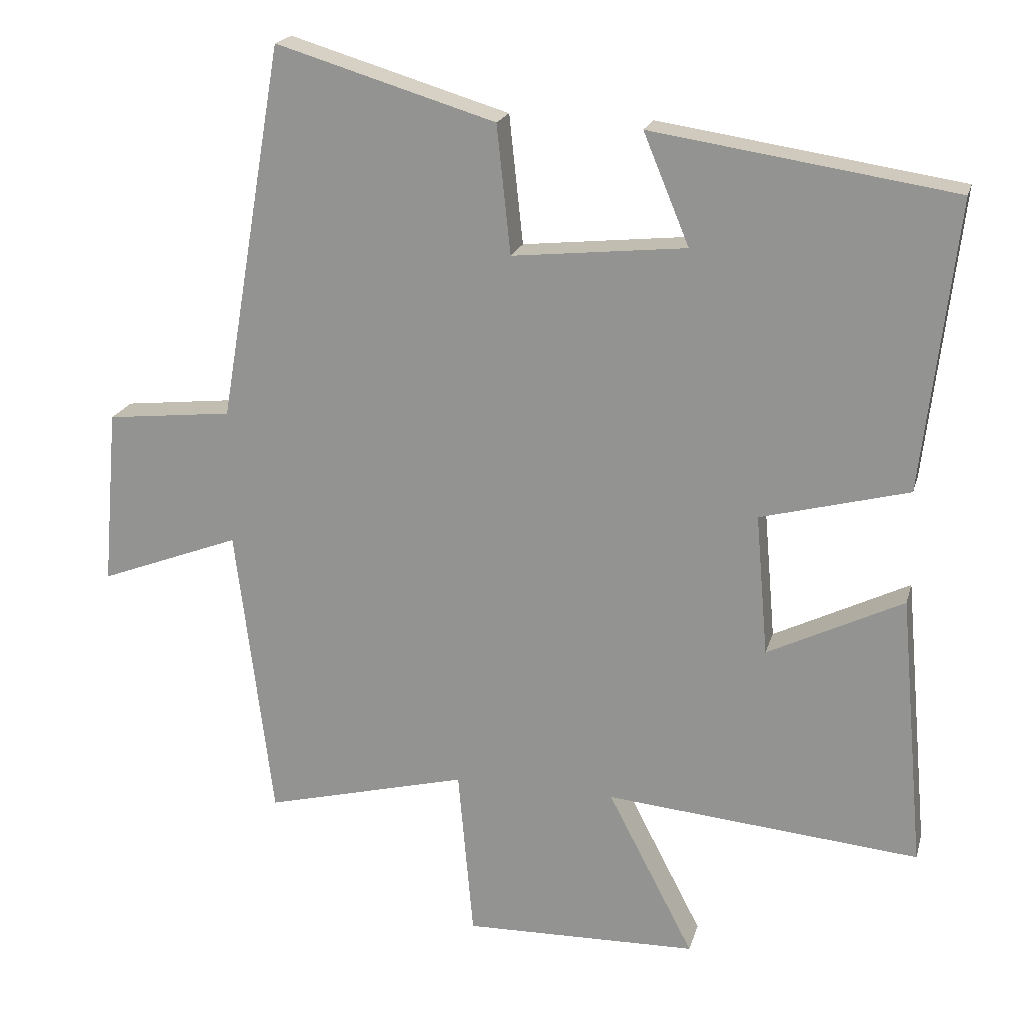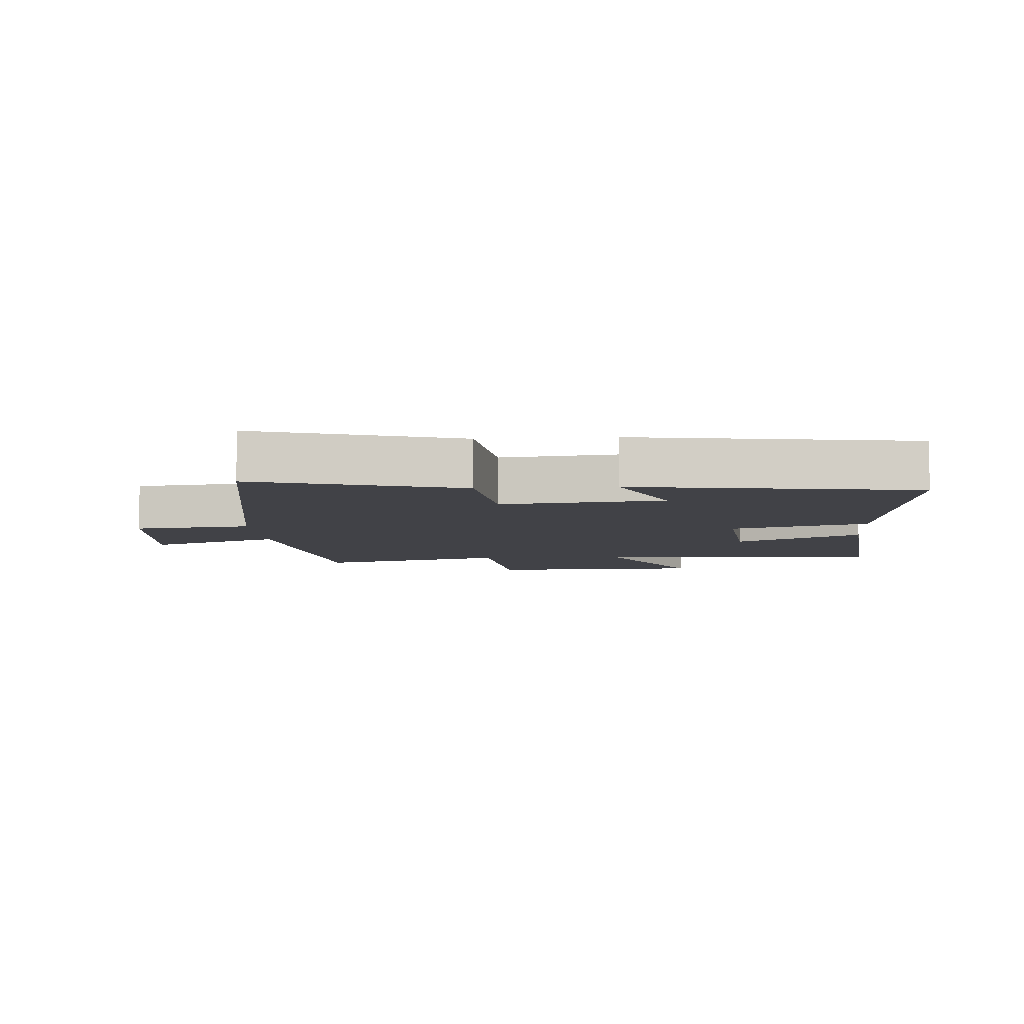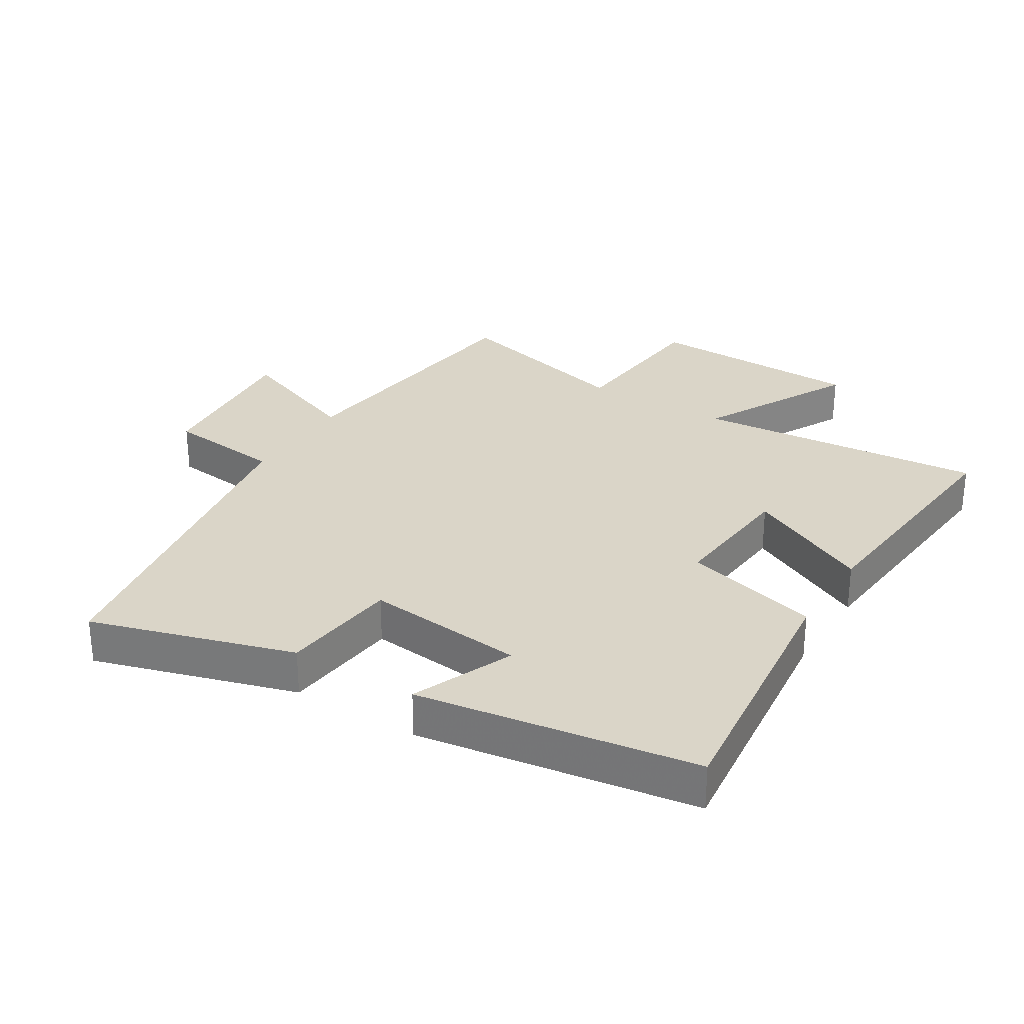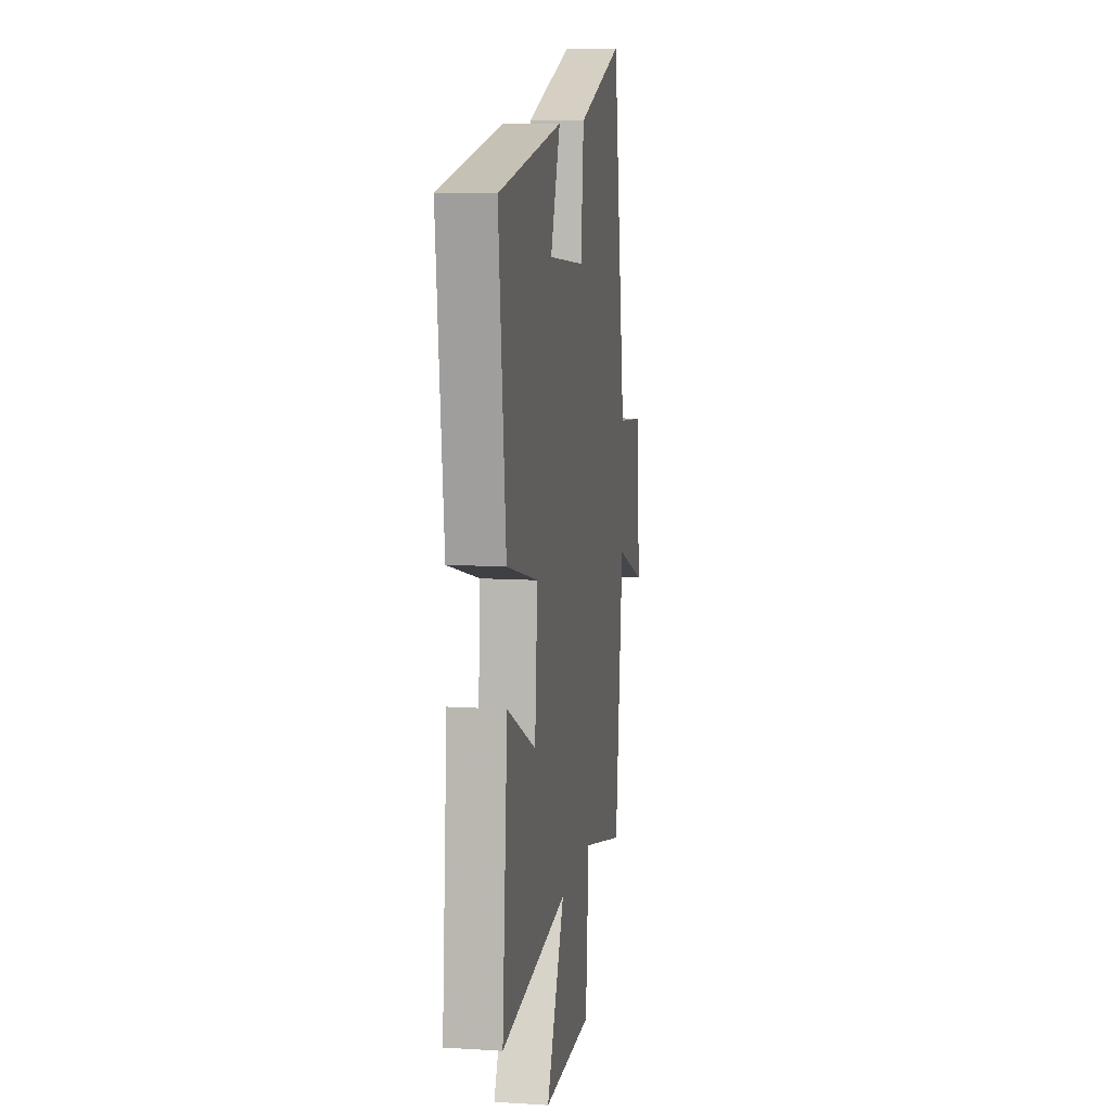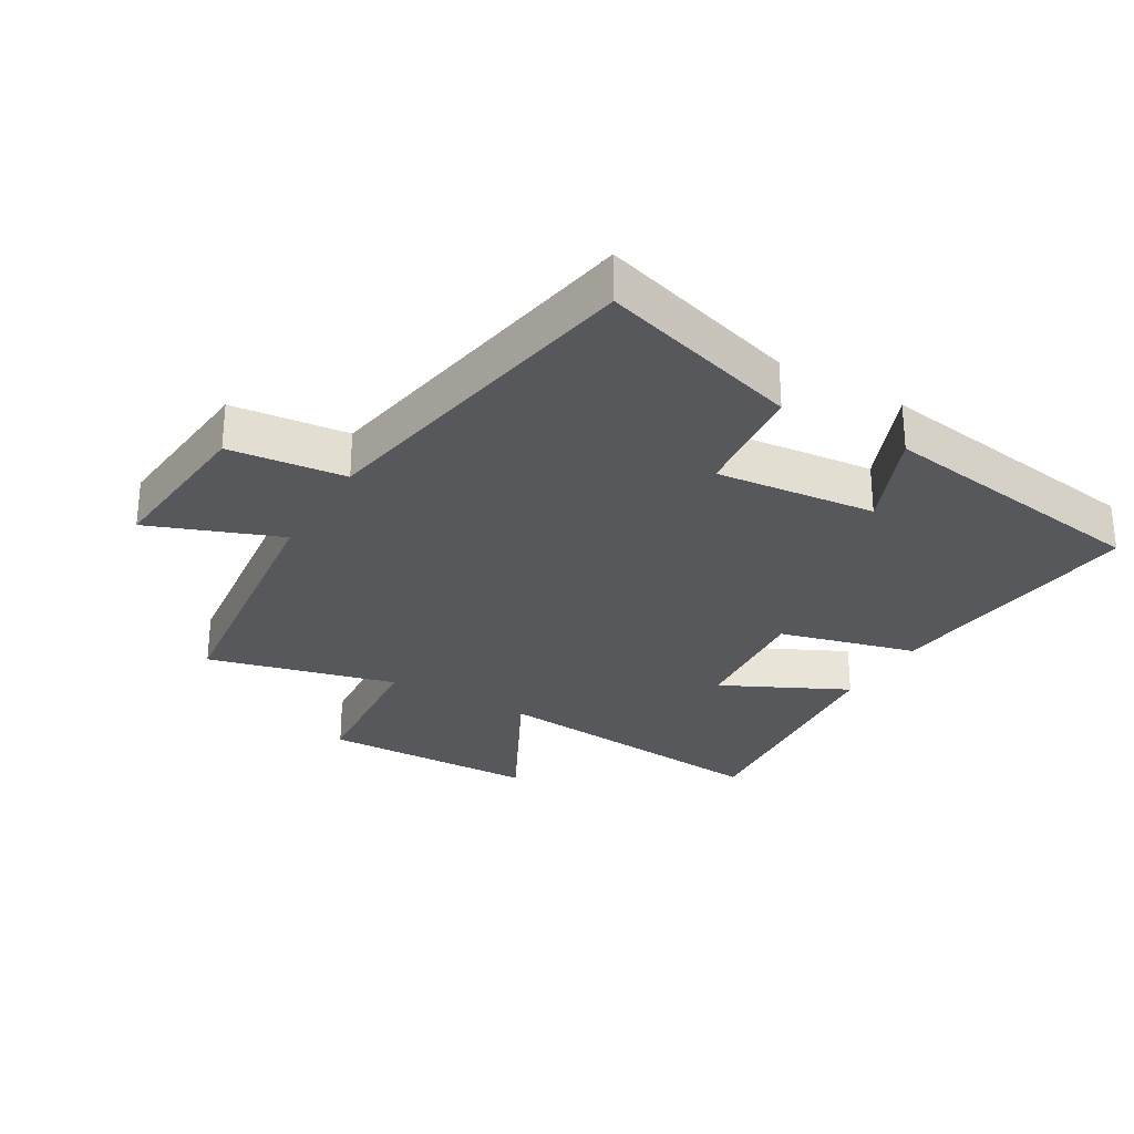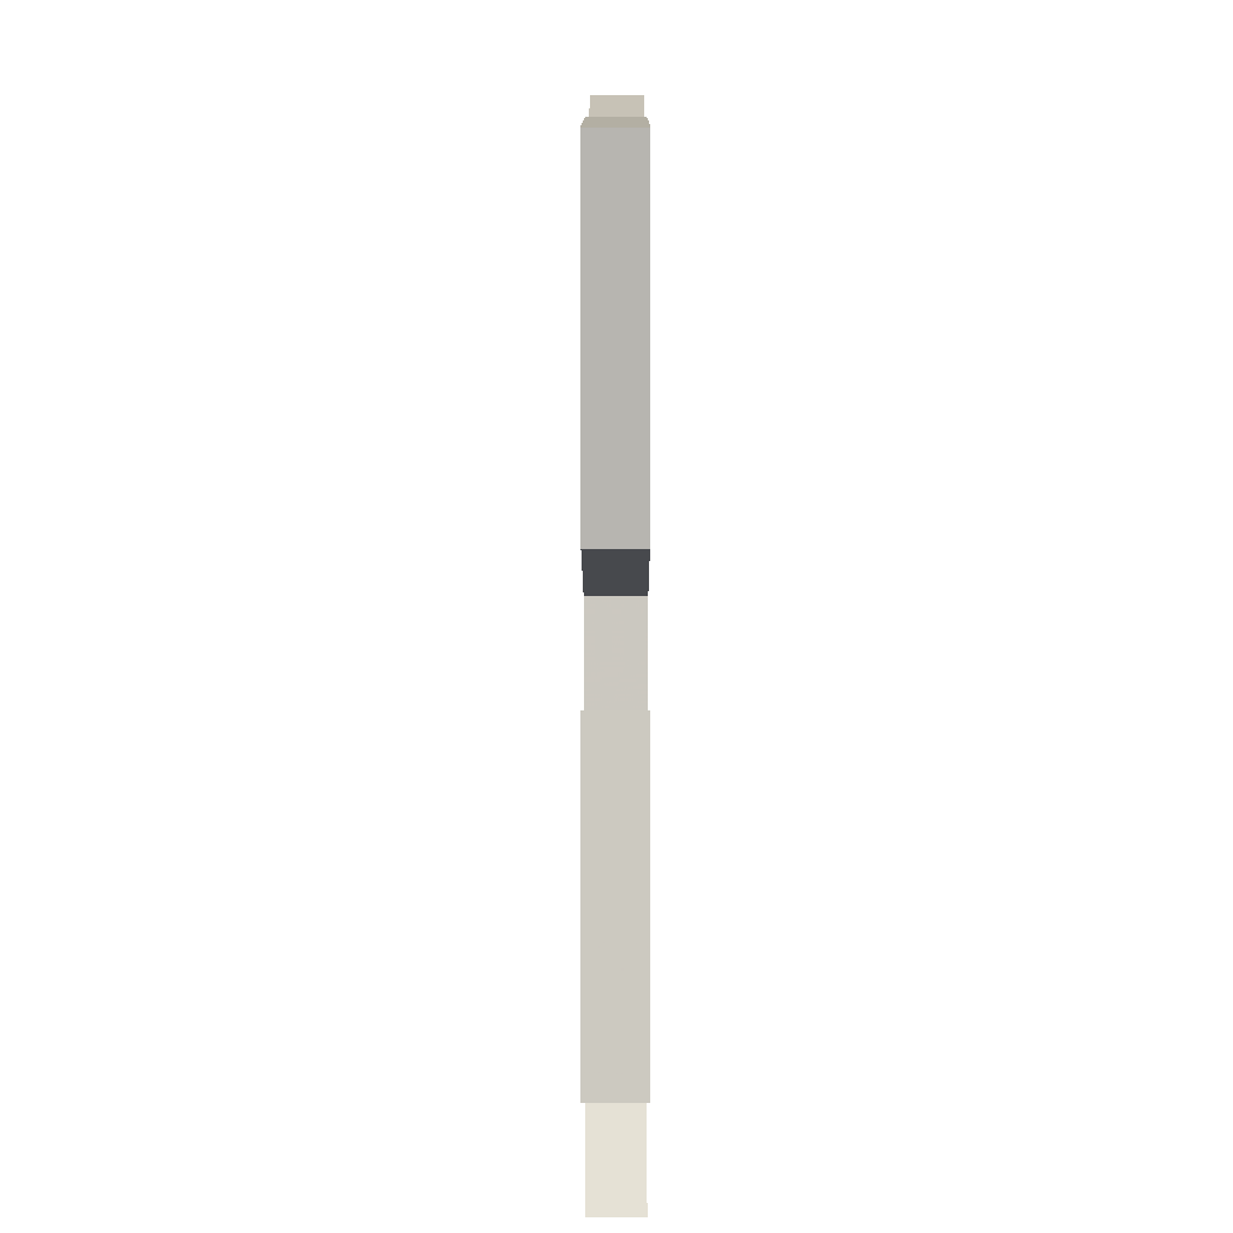
<metadata>
{"format":"obj","ext":"obj","renderer":"f3d","projection":"perspective","resolution":1024,"background":"white","views":[{"elev":19.9,"azim":14.3,"up":"+Z"},{"elev":-6.8,"azim":4.1,"up":"+Y"},{"elev":29.3,"azim":31.8,"up":"+Y"},{"elev":10.4,"azim":98.9,"up":"+Z"},{"elev":-28.5,"azim":-30.5,"up":"+Y"},{"elev":2.4,"azim":90.1,"up":"+Z"}]}
</metadata>
<code>
v -0.447 0.07 -0.575
v -0.5 0.07 -0.146
v -0.704 0.07 -0.224
v -0.682 0.07 0.032
v -0.5 0.07 0.052
v -0.407 0.07 0.595
v -0.091 0.07 0.5
v -0.071 0.07 0.315
v 0.179 0.07 0.341
v 0.113 0.07 0.5
v 0.548 0.07 0.434
v 0.5 0.07 0.017
v 0.287 0.07 -0.039
v 0.305 0.07 -0.243
v 0.5 0.07 -0.147
v 0.536 0.07 -0.541
v 0.083 0.07 -0.5
v 0.207 0.07 -0.739
v -0.131 0.07 -0.747
v -0.153 0.07 -0.5
v -0.447 0 -0.575
v -0.5 0 -0.146
v -0.704 0 -0.224
v -0.682 0 0.032
v -0.5 0 0.052
v -0.407 0 0.595
v -0.091 0 0.5
v -0.071 0 0.315
v 0.179 0 0.341
v 0.113 0 0.5
v 0.548 0 0.434
v 0.5 0 0.017
v 0.287 0 -0.039
v 0.305 0 -0.243
v 0.5 0 -0.147
v 0.536 0 -0.541
v 0.083 0 -0.5
v 0.207 0 -0.739
v -0.131 0 -0.747
v -0.153 0 -0.5
f 17 18 19 20
f 14 15 16 17
f 13 14 17 20
f 11 12 13
f 9 10 11
f 9 11 13 20
f 5 6 7 8
f 5 8 9 20
f 2 3 4 5
f 1 2 5 20
f 40 39 38 37
f 37 36 35 34
f 40 37 34 33
f 33 32 31
f 31 30 29
f 40 33 31 29
f 28 27 26 25
f 40 29 28 25
f 25 24 23 22
f 40 25 22 21
f 1 21 22 2
f 2 22 23 3
f 3 23 24 4
f 4 24 25 5
f 5 25 26 6
f 6 26 27 7
f 7 27 28 8
f 8 28 29 9
f 9 29 30 10
f 10 30 31 11
f 11 31 32 12
f 12 32 33 13
f 13 33 34 14
f 14 34 35 15
f 15 35 36 16
f 16 36 37 17
f 17 37 38 18
f 18 38 39 19
f 19 39 40 20
f 20 40 21 1

</code>
